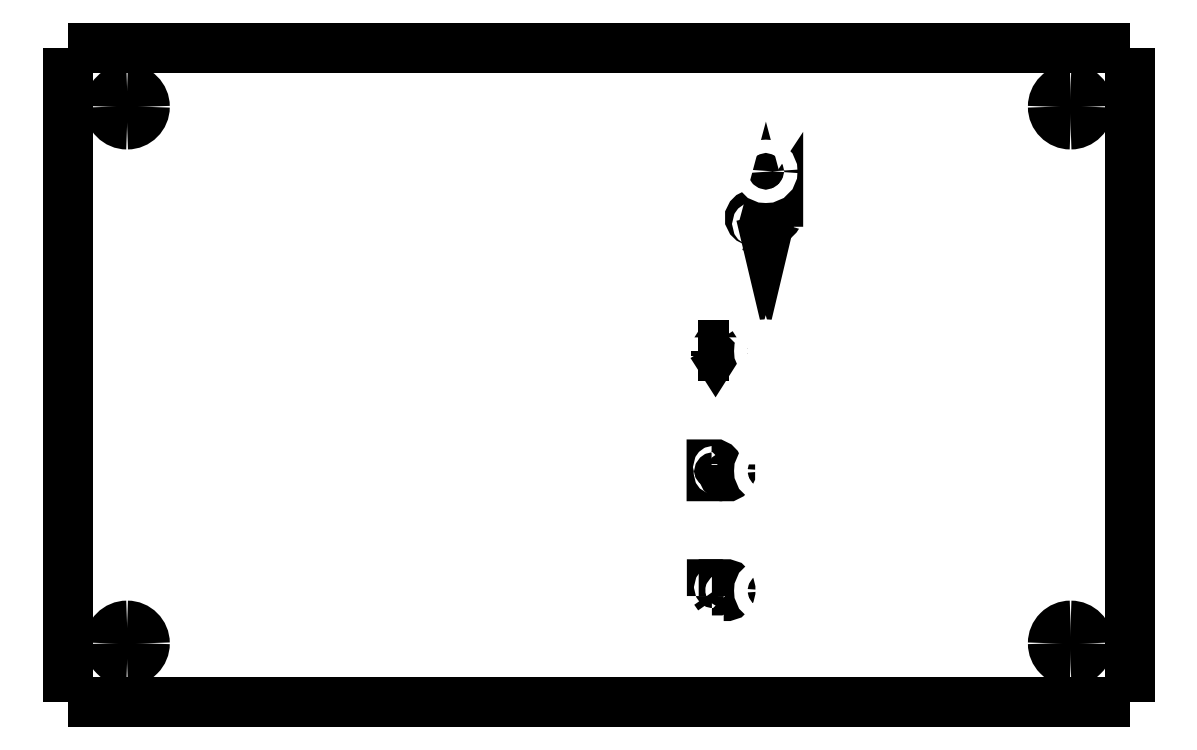
<metadata>
{"format":"dxf","ext":"dxf","renderer":"ezdxf+matplotlib","layout":"modelspace","background":"white","min_lineweight":24,"dpi":150}
</metadata>
<code>
0
SECTION
2
ENTITIES
0
ARC
8
0
10
135.9
20
-83.43
30
0
40
2.002
50
270
51
360
0
ARC
8
0
10
135.9
20
-83.43
30
0
40
2.002
50
180
51
270
0
ARC
8
0
10
135.9
20
-83.43
30
0
40
2.002
50
90.02
51
180
0
ARC
8
0
10
135.9
20
-83.43
30
0
40
2.002
50
0.02448
51
89.98
0
ARC
8
0
10
135.9
20
-144.1
30
0
40
2.001
50
270
51
0.01002
0
ARC
8
0
10
135.9
20
-144.1
30
0
40
2.001
50
180
51
270
0
ARC
8
0
10
135.9
20
-144.1
30
0
40
2.001
50
89.99
51
180
0
ARC
8
0
10
135.9
20
-144.1
30
0
40
2.001
50
0.04102
51
90.01
0
ARC
8
0
10
242.6
20
-83.43
30
0
40
2.002
50
270
51
360
0
ARC
8
0
10
242.6
20
-83.43
30
0
40
2.001
50
180
51
270
0
ARC
8
0
10
242.6
20
-83.43
30
0
40
2
50
90.03
51
180
0
ARC
8
0
10
242.6
20
-83.43
30
0
40
2.002
50
0.02161
51
89.96
0
LWPOLYLINE
8
0
90
2
70
128
10
249.2
20
-76.76
10
129.2
20
-76.76
0
LWPOLYLINE
8
0
90
2
70
128
10
249.2
20
-150.8
10
129.2
20
-150.8
0
LWPOLYLINE
8
0
90
2
70
128
10
249.2
20
-150.8
10
249.2
20
-76.76
0
LWPOLYLINE
8
0
90
2
70
128
10
129.2
20
-150.8
10
129.2
20
-76.76
0
ARC
8
0
10
242.6
20
-144.1
30
0
40
2.001
50
270
51
0.01289
0
ARC
8
0
10
242.6
20
-144.1
30
0
40
1.999
50
179.9
51
270
0
ARC
8
0
10
242.6
20
-144.1
30
0
40
1.999
50
89.99
51
180
0
ARC
8
0
10
242.6
20
-144.1
30
0
40
2
50
0.03814
51
90
0
LWPOLYLINE
8
0
90
2
70
128
10
202.8
20
-138.8
10
202.3
20
-138.1
0
LWPOLYLINE
8
0
90
11
70
128
10
202
20
-138.8
10
202
20
-137.4
10
202.5
20
-137.4
10
202.6
20
-137.5
10
202.7
20
-137.5
10
202.8
20
-137.7
10
202.8
20
-137.9
10
202.7
20
-138
10
202.6
20
-138.1
10
202.5
20
-138.1
10
202
20
-138.1
0
LWPOLYLINE
8
0
90
13
70
128
10
203.3
20
-138.8
10
203.3
20
-137.4
10
203.7
20
-137.4
10
203.9
20
-137.5
10
204
20
-137.6
10
204
20
-137.7
10
204.1
20
-138
10
204.1
20
-138.2
10
204
20
-138.4
10
204
20
-138.6
10
203.9
20
-138.7
10
203.7
20
-138.8
10
203.3
20
-138.8
0
LWPOLYLINE
8
0
90
19
70
128
10
202.4
20
-124.5
10
202.6
20
-124.6
10
202.7
20
-124.6
10
202.7
20
-124.8
10
202.7
20
-125
10
202.7
20
-125.1
10
202.6
20
-125.1
10
202.5
20
-125.2
10
202
20
-125.2
10
202
20
-123.9
10
202.4
20
-123.9
10
202.5
20
-123.9
10
202.6
20
-124
10
202.7
20
-124.1
10
202.7
20
-124.3
10
202.6
20
-124.4
10
202.5
20
-124.4
10
202.4
20
-124.5
10
202
20
-124.5
0
LWPOLYLINE
8
0
90
10
70
128
10
203.3
20
-123.9
10
203.3
20
-125
10
203.4
20
-125.1
10
203.4
20
-125.1
10
203.6
20
-125.2
10
203.8
20
-125.2
10
203.9
20
-125.1
10
204
20
-125.1
10
204.1
20
-125
10
204.1
20
-123.9
0
LWPOLYLINE
8
0
90
2
70
128
10
202.4
20
-111
10
202.4
20
-111.7
0
LWPOLYLINE
8
0
90
3
70
128
10
202
20
-110.3
10
202.4
20
-111
10
202.9
20
-110.3
0
LWPOLYLINE
8
0
90
2
70
128
10
203.3
20
-111
10
203.8
20
-111
0
LWPOLYLINE
8
0
90
4
70
128
10
203.9
20
-111.7
10
203.3
20
-111.7
10
203.3
20
-110.3
10
203.9
20
-110.3
0
LWPOLYLINE
8
0
90
20
70
128
10
206.3
20
-96.94
10
206.5
20
-97
10
206.8
20
-97
10
207
20
-96.94
10
207
20
-96.88
10
207.1
20
-96.75
10
207.1
20
-96.62
10
207
20
-96.5
10
207
20
-96.43
10
206.8
20
-96.37
10
206.6
20
-96.31
10
206.5
20
-96.24
10
206.4
20
-96.18
10
206.3
20
-96.05
10
206.3
20
-95.92
10
206.4
20
-95.8
10
206.5
20
-95.73
10
206.6
20
-95.67
10
206.9
20
-95.67
10
207.1
20
-95.73
0
LWPOLYLINE
8
0
90
5
70
128
10
207.5
20
-95.67
10
207.9
20
-97
10
208.1
20
-96.05
10
208.4
20
-97
10
208.7
20
-95.67
0
LWPOLYLINE
8
0
90
2
70
128
10
209.9
20
-97
10
209.1
20
-97
0
LWPOLYLINE
8
0
90
5
70
128
10
209.5
20
-97
10
209.5
20
-95.67
10
209.4
20
-95.86
10
209.3
20
-95.99
10
209.1
20
-96.05
0
CIRCLE
8
0
10
208.1
20
-111
30
0
40
0.75
0
CIRCLE
8
0
10
208.1
20
-124.6
30
0
40
0.75
0
CIRCLE
8
0
10
208.1
20
-138.2
30
0
40
0.75
0
CIRCLE
8
0
10
208.1
20
-90.73
30
0
40
0.75
0
ENDSEC
0
EOF

</code>
